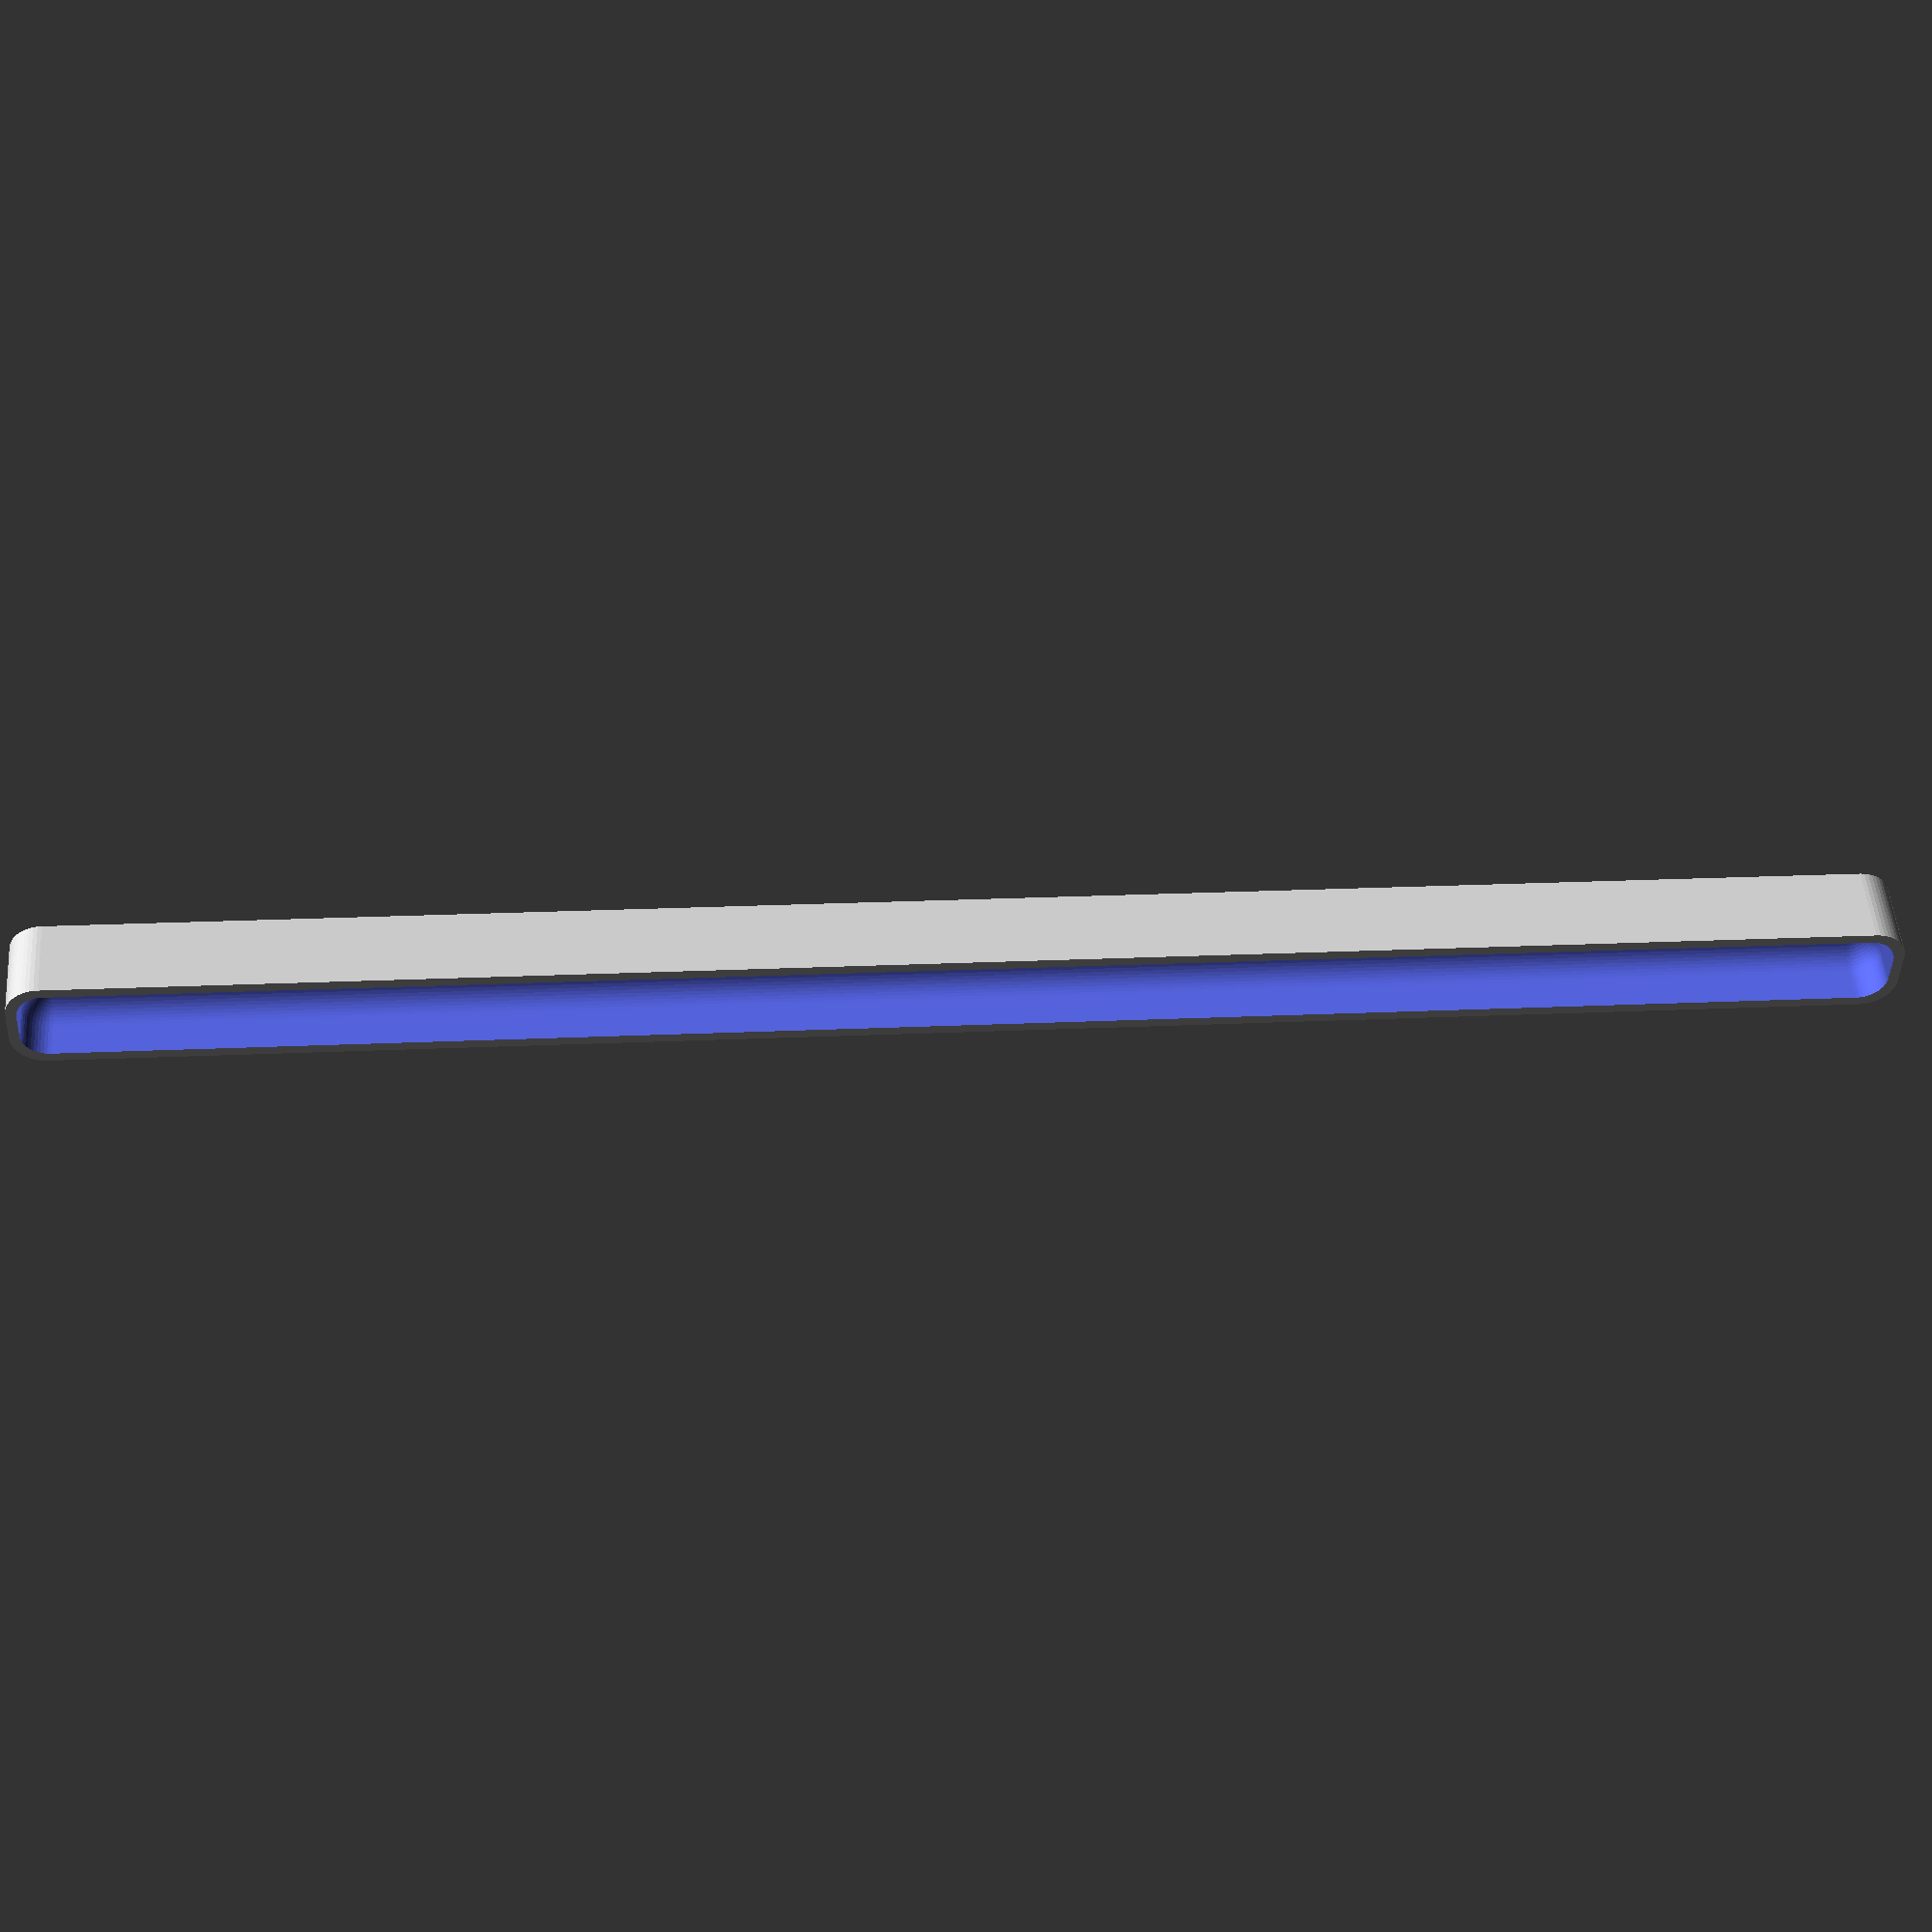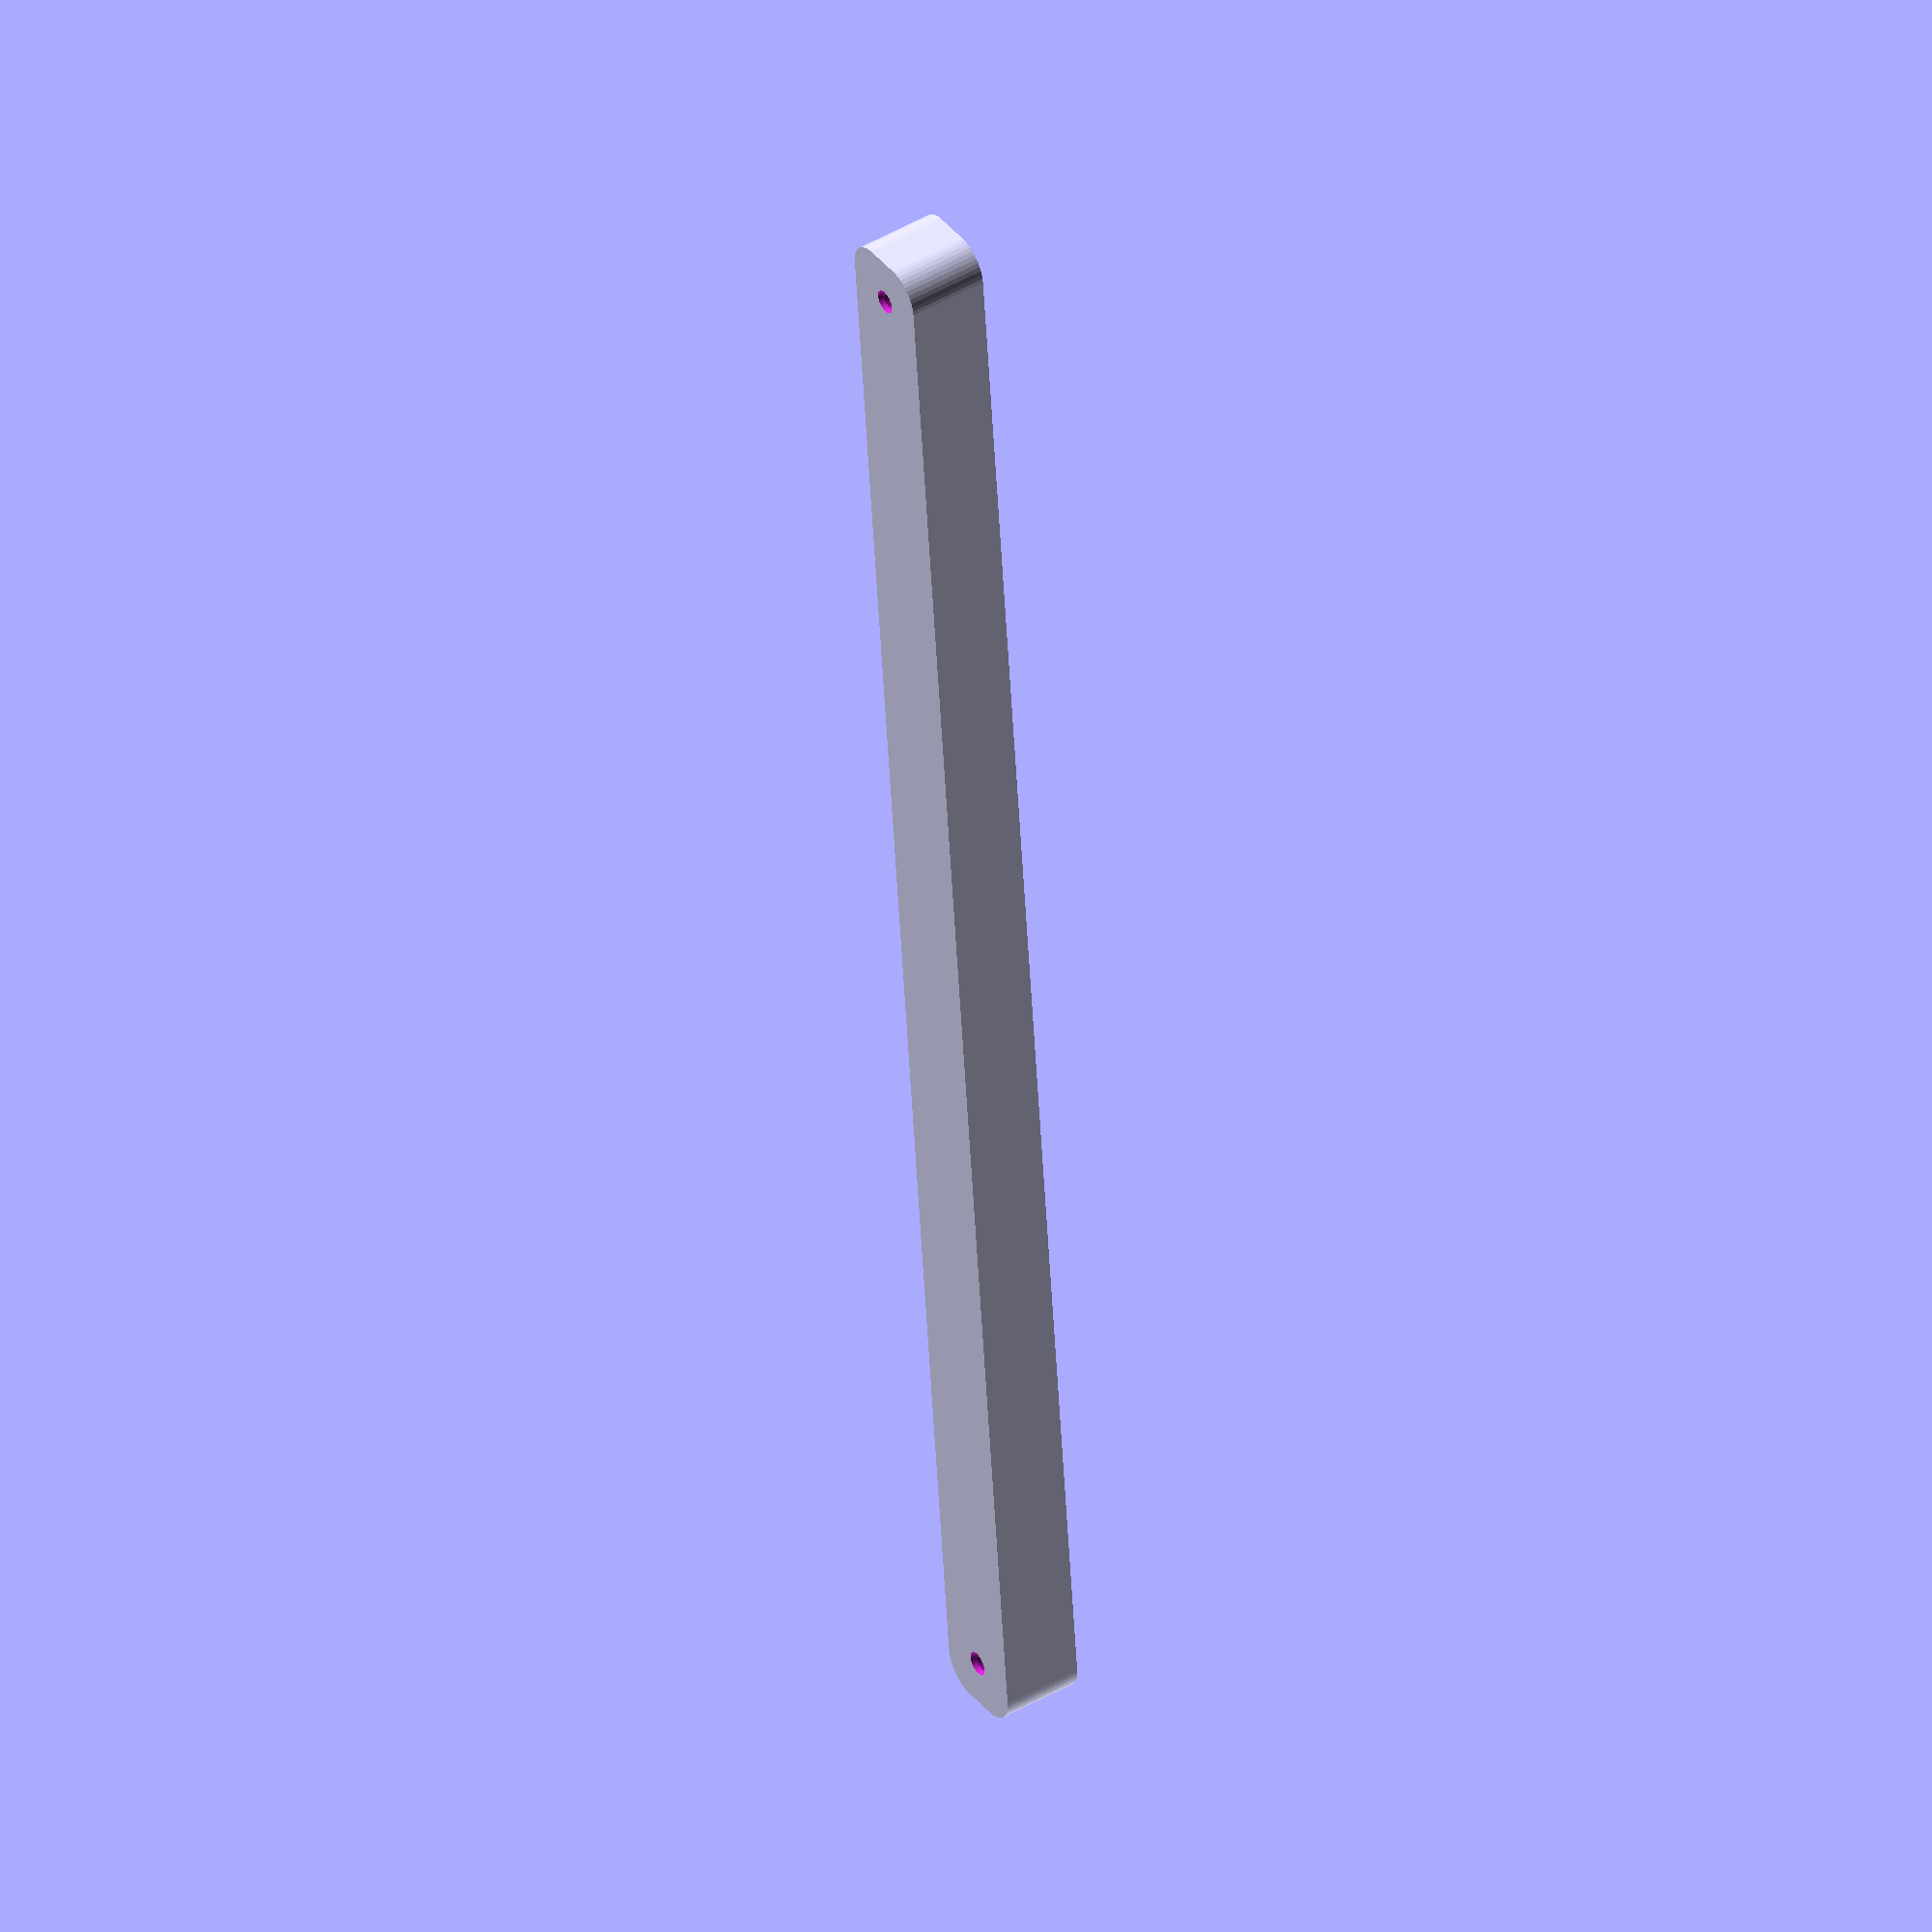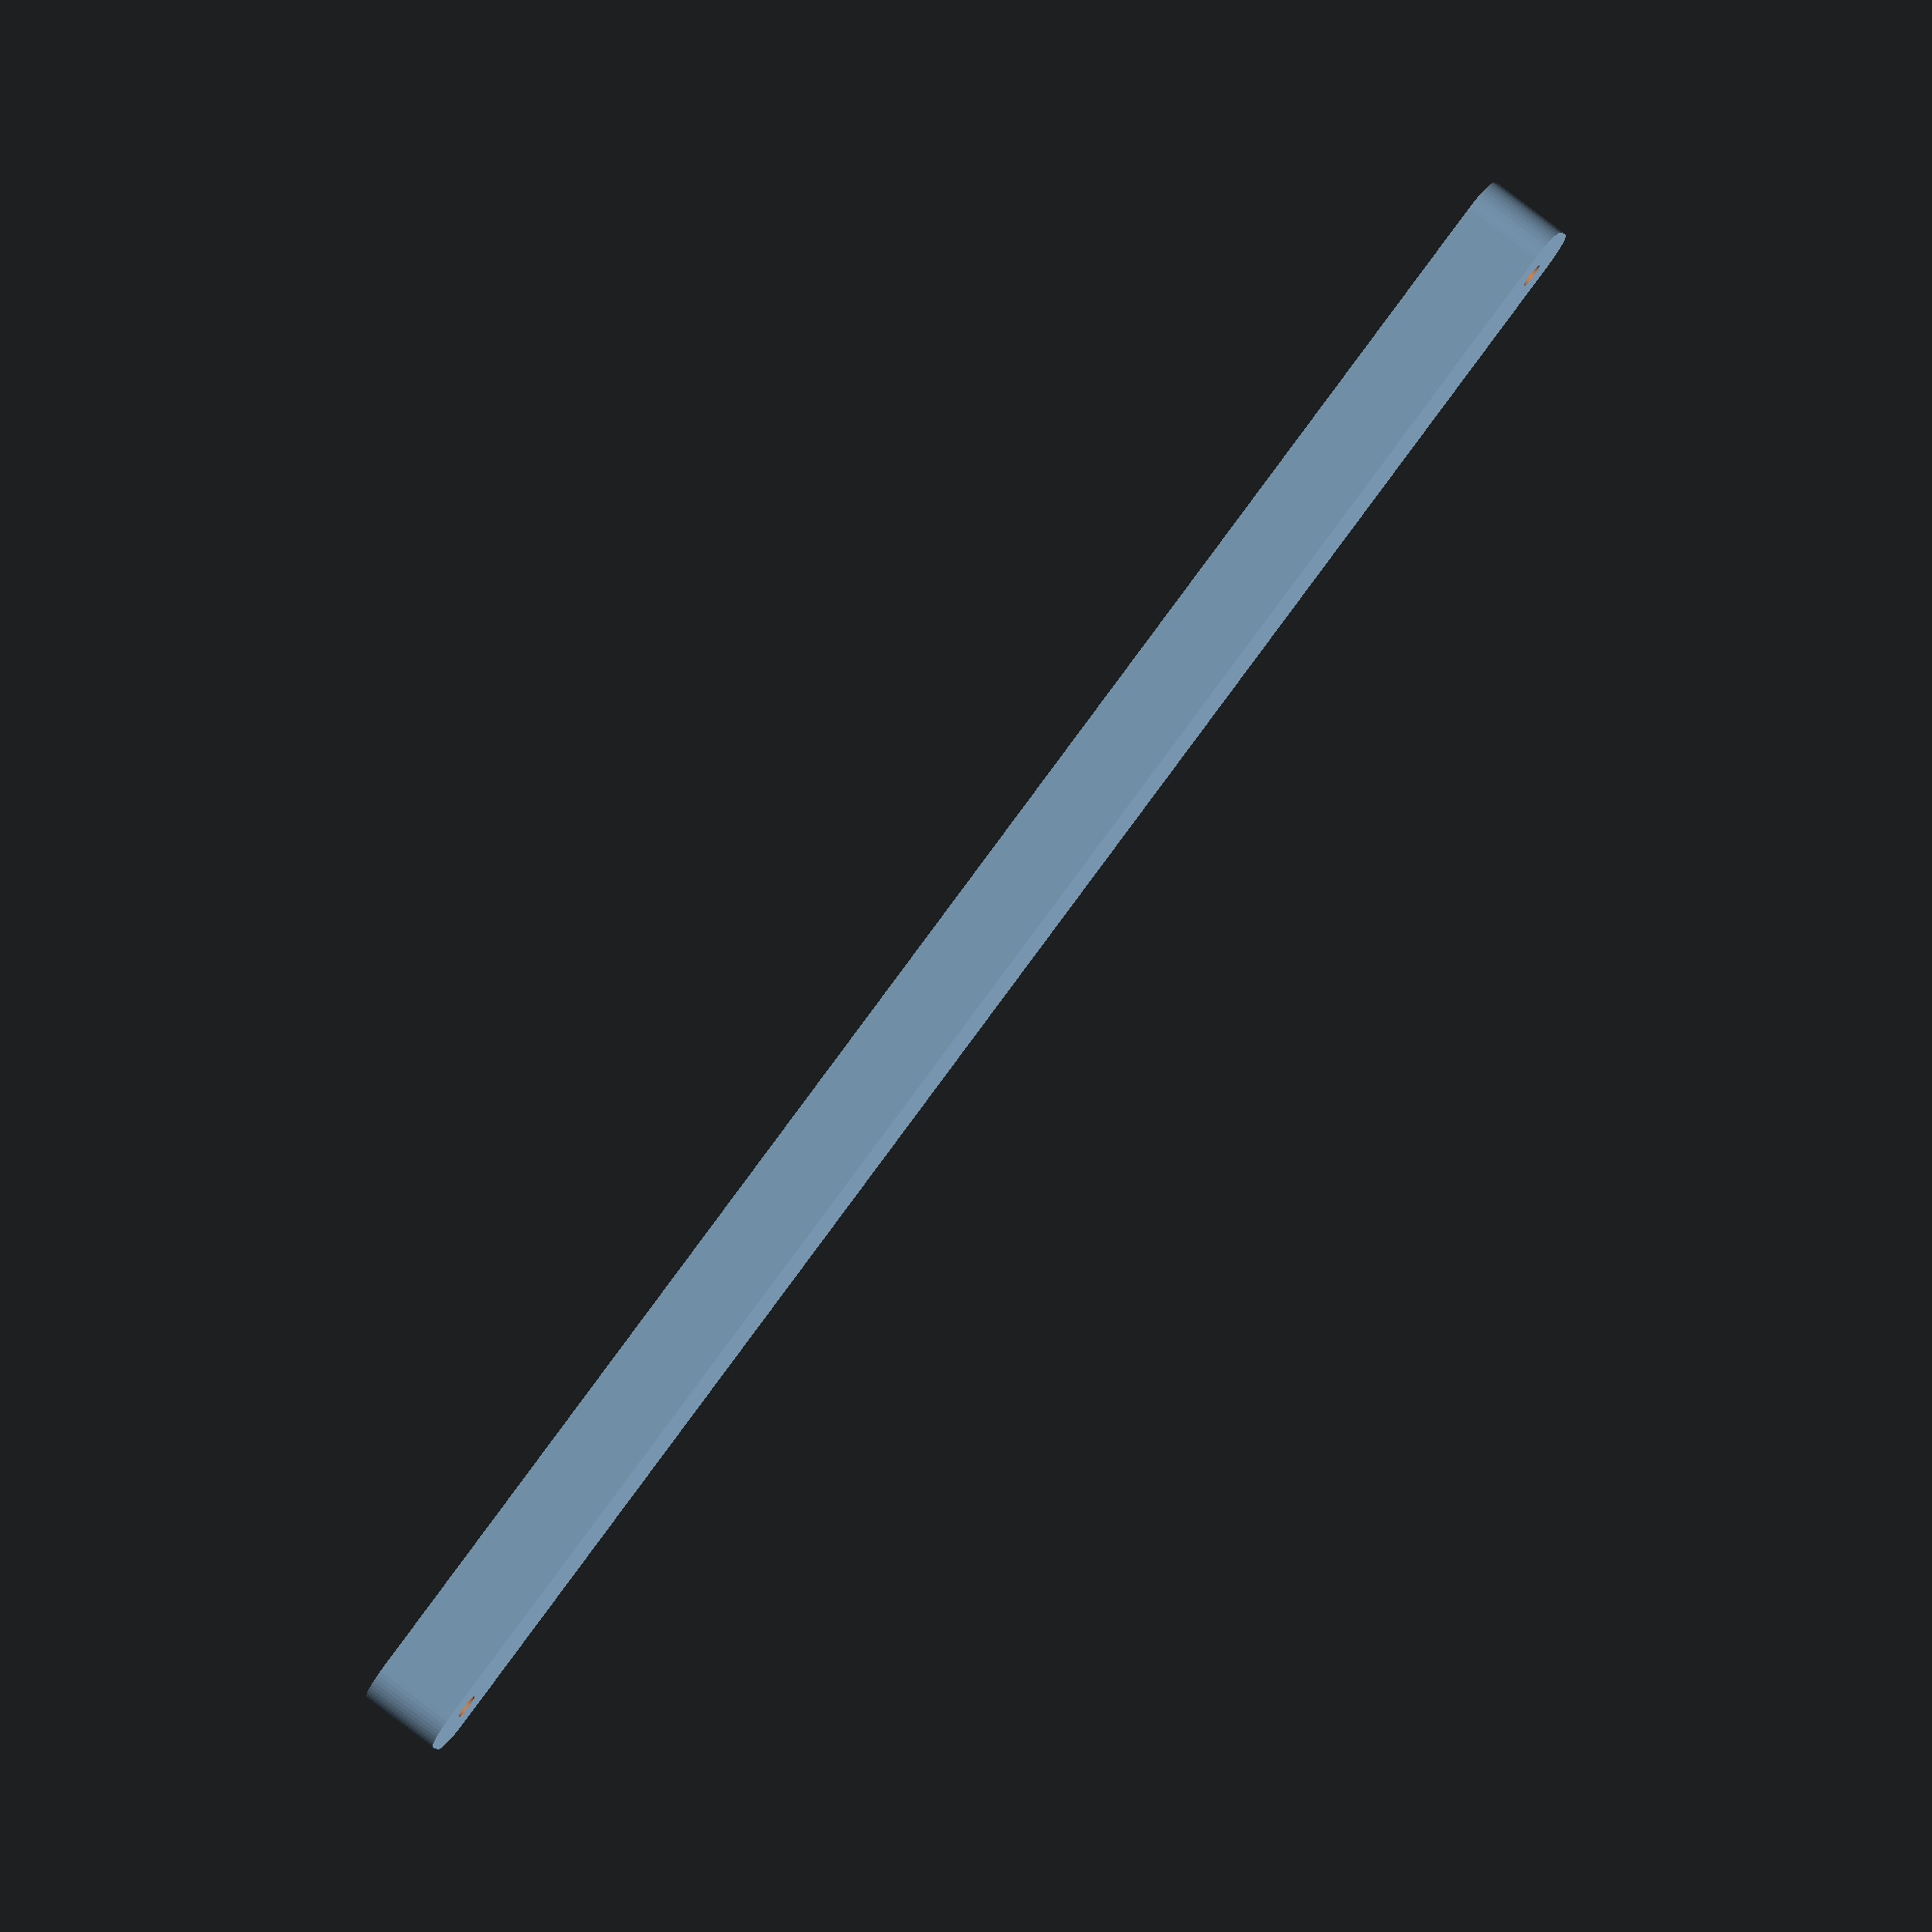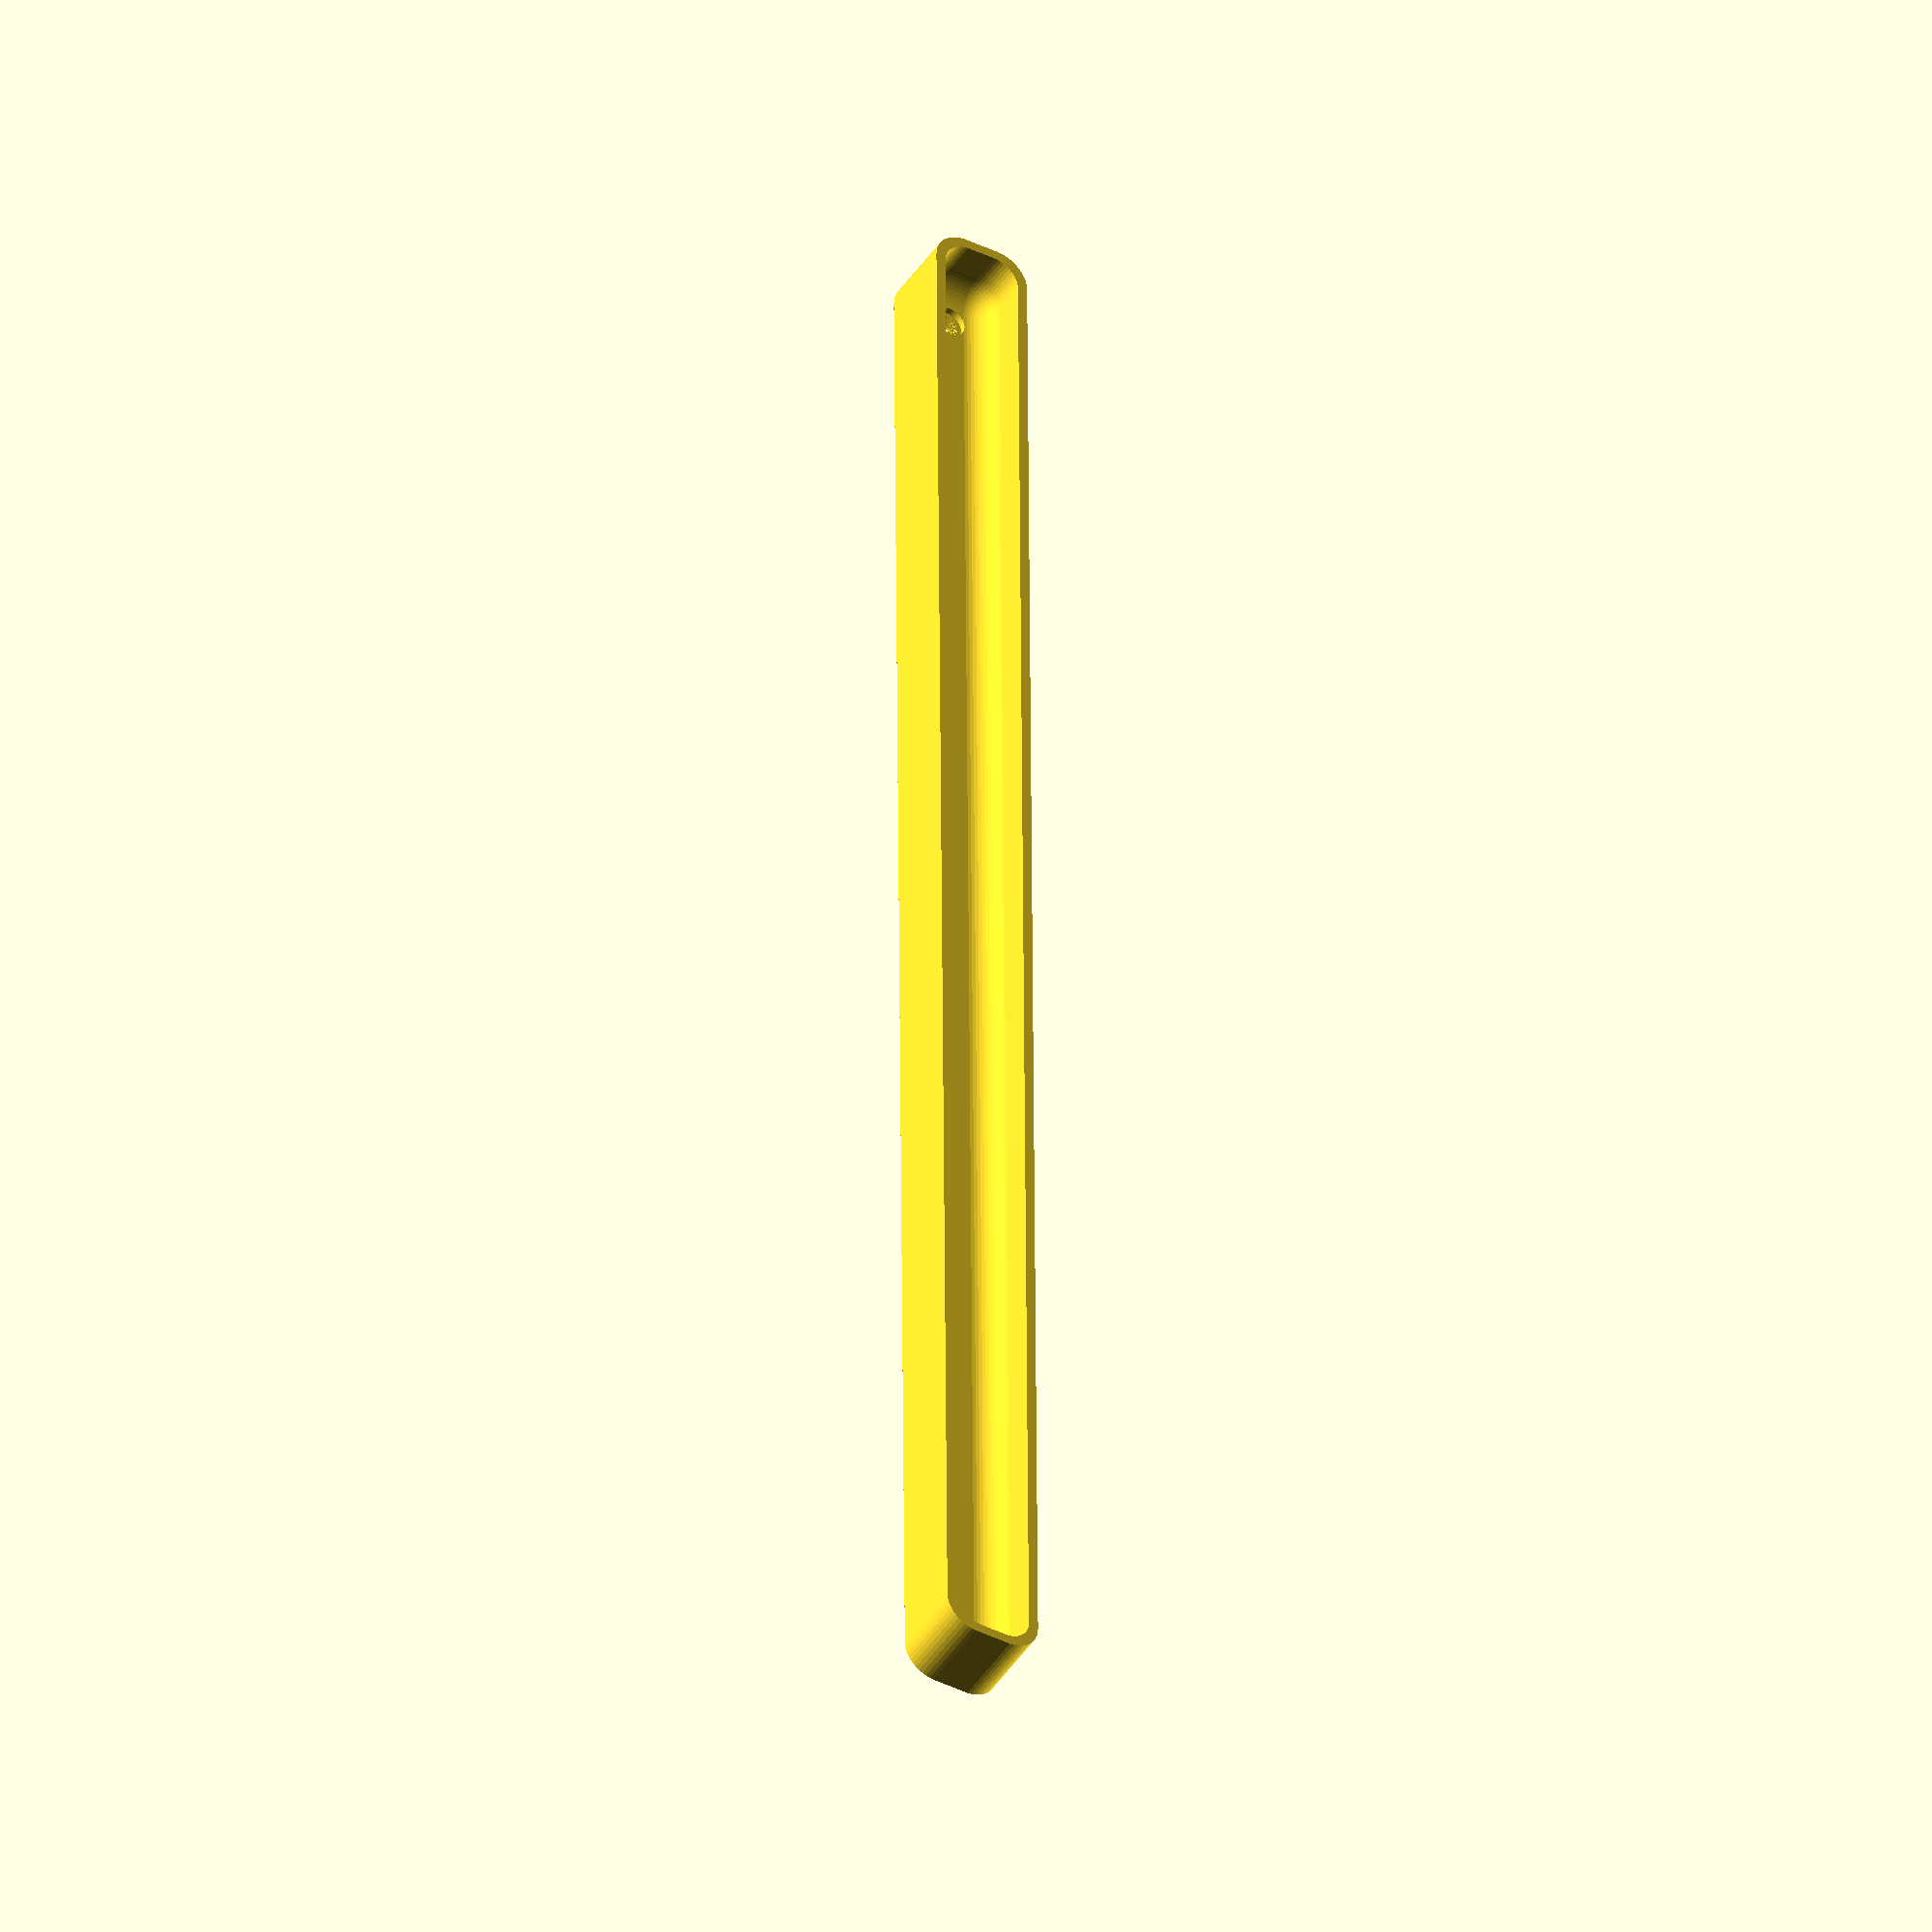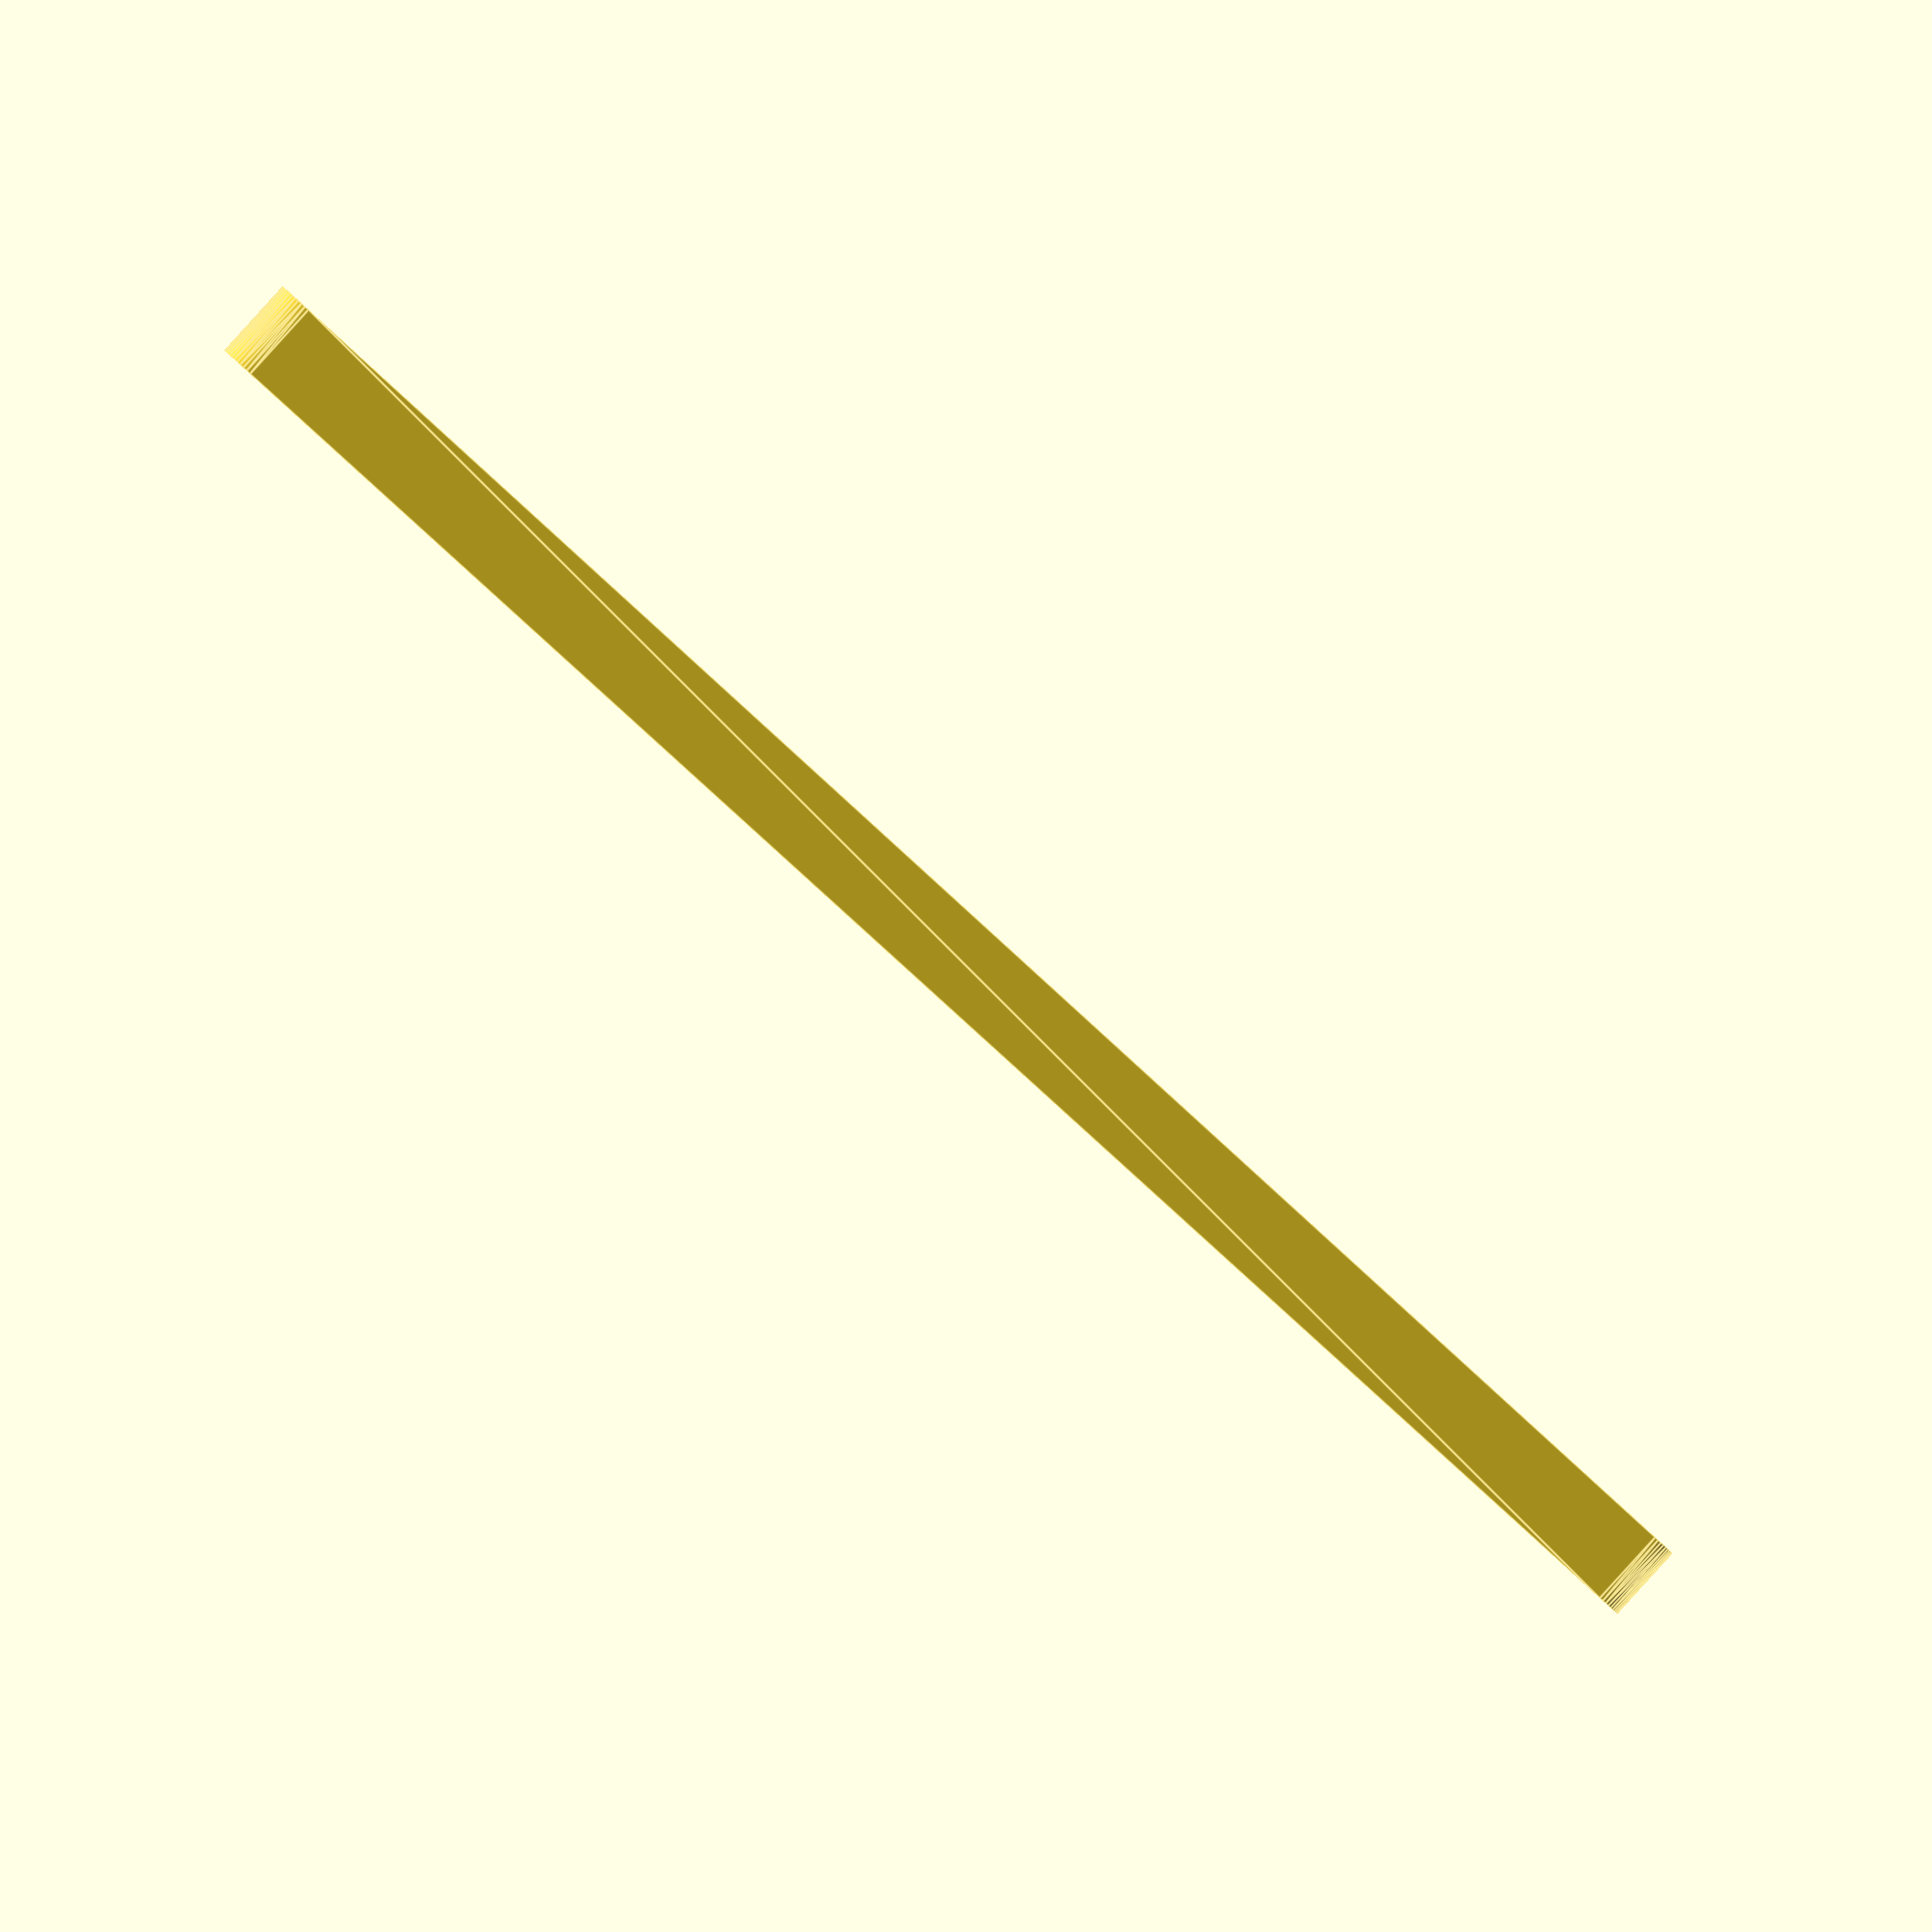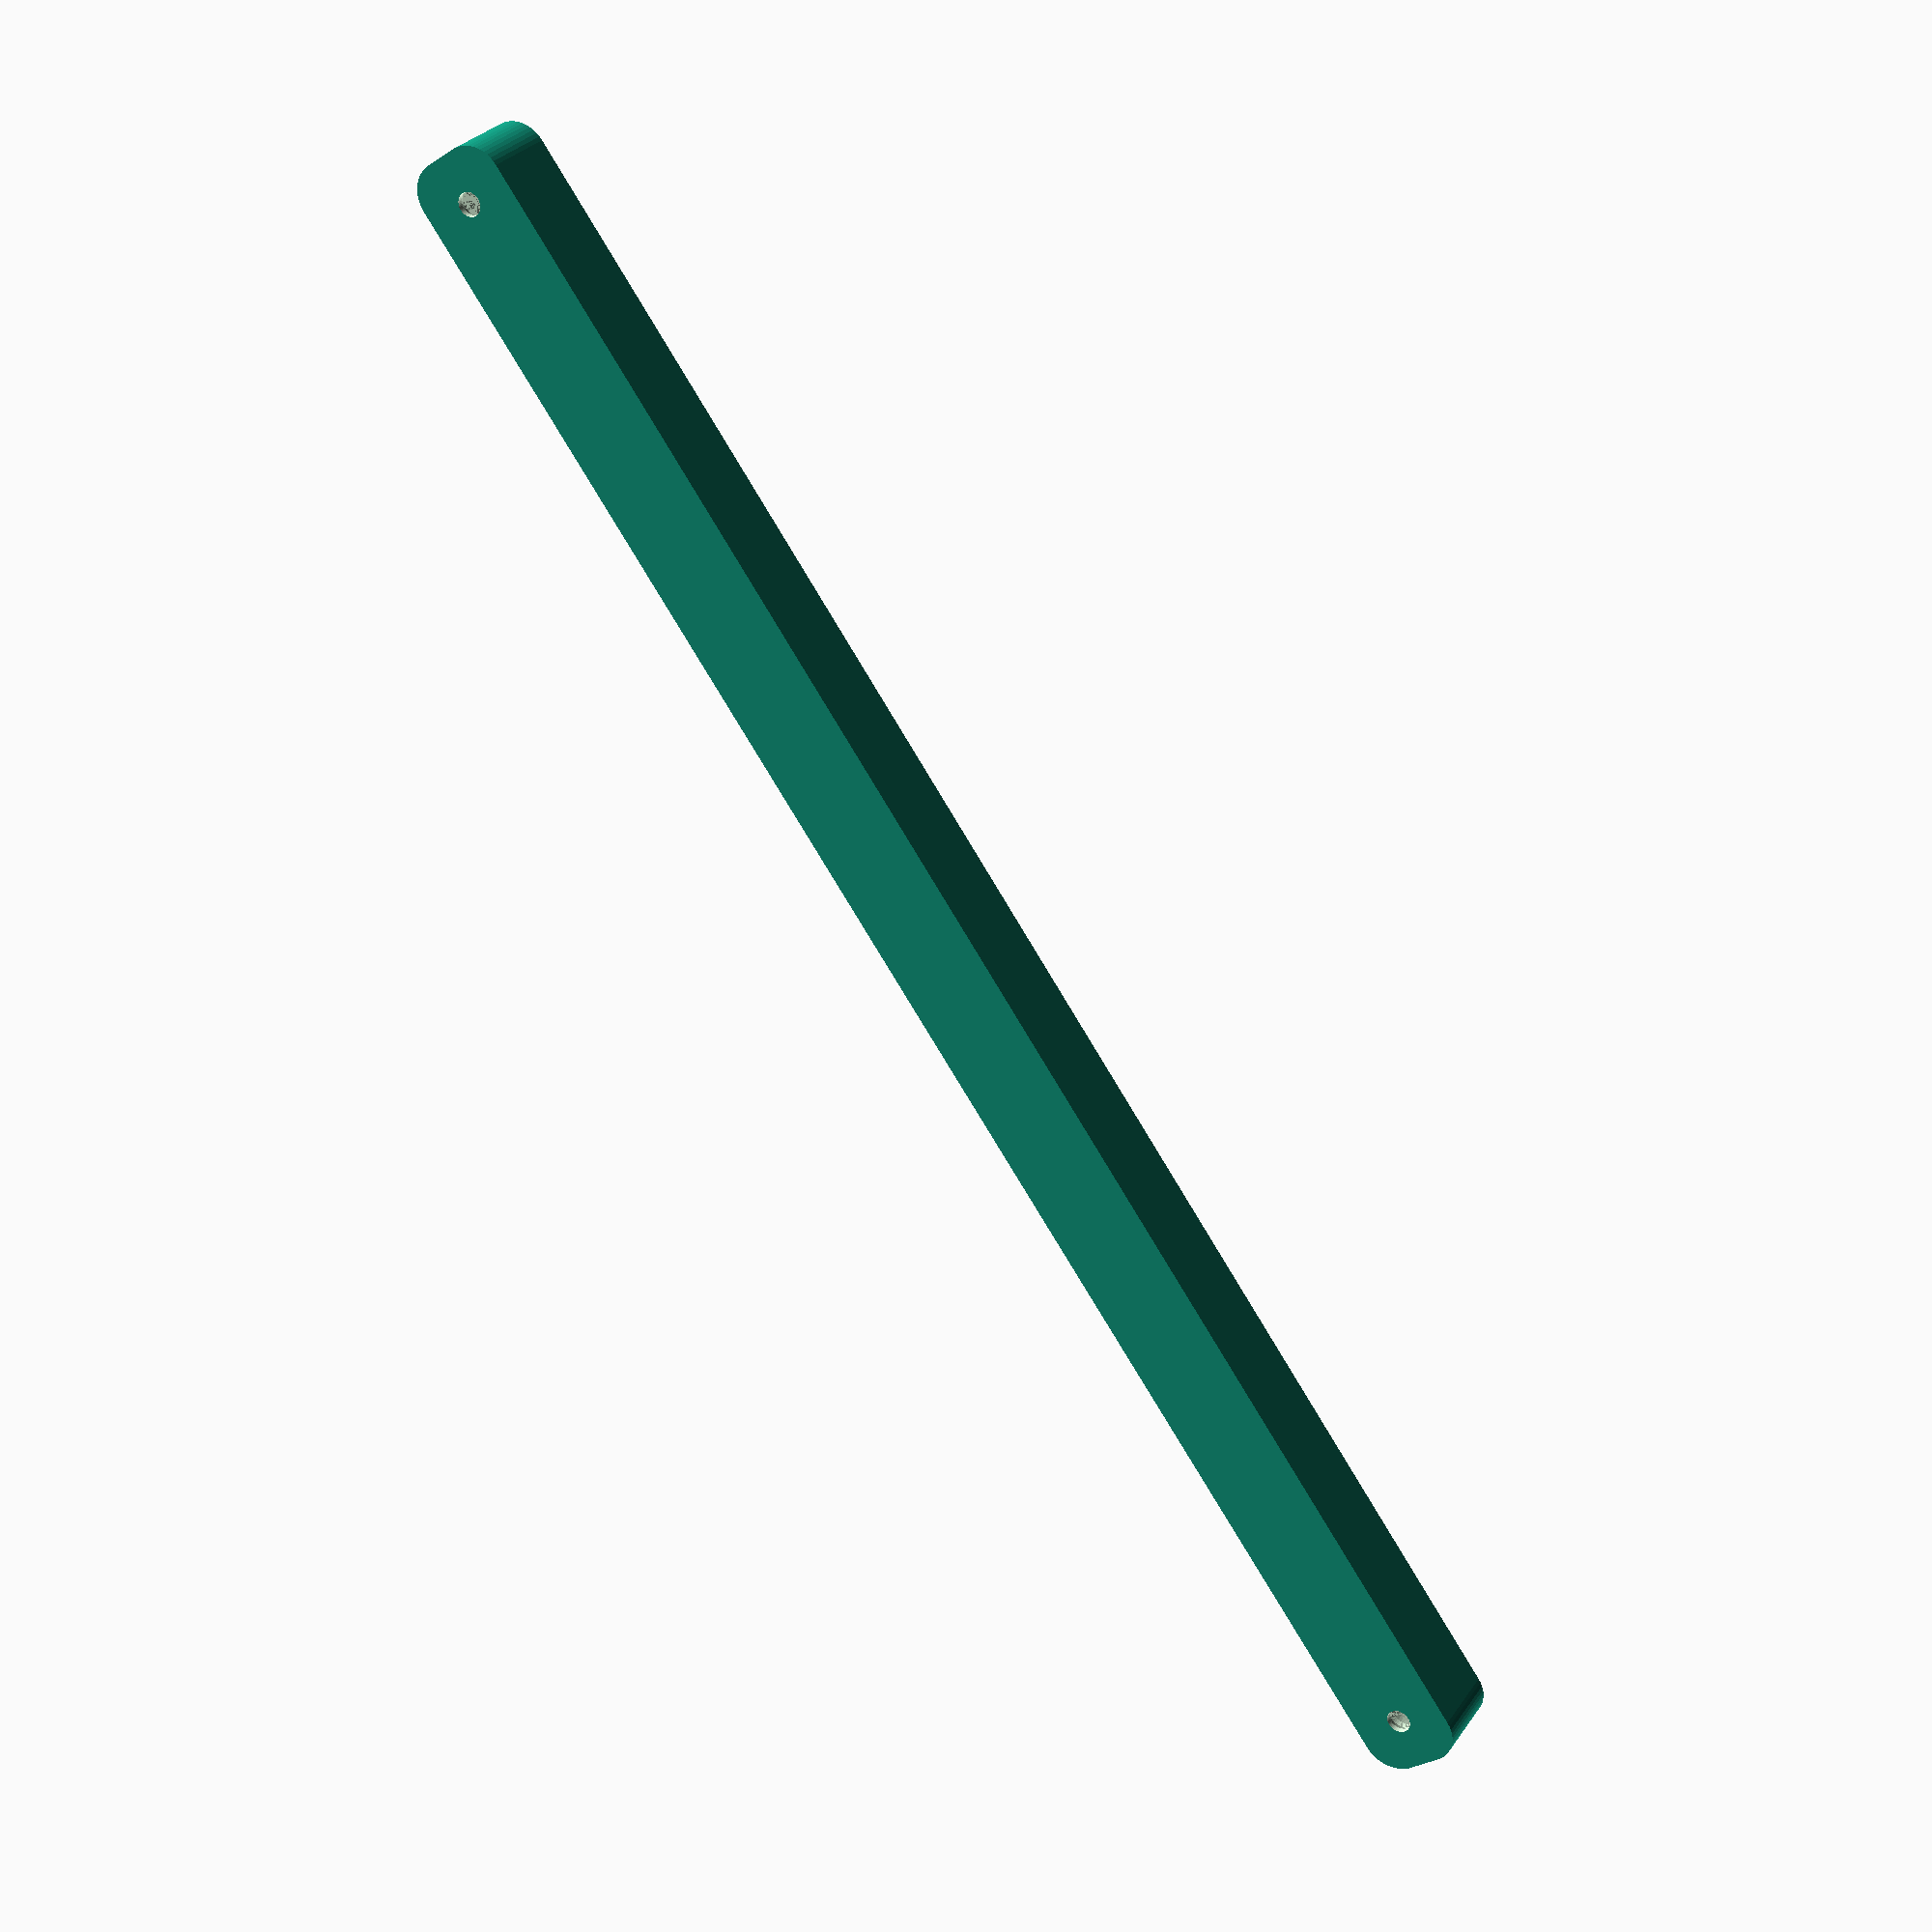
<openscad>
$fn = 50;


difference() {
	union() {
		hull() {
			translate(v = [-2.5000000000, 130.0000000000, 0]) {
				cylinder(h = 12, r = 5);
			}
			translate(v = [2.5000000000, 130.0000000000, 0]) {
				cylinder(h = 12, r = 5);
			}
			translate(v = [-2.5000000000, -130.0000000000, 0]) {
				cylinder(h = 12, r = 5);
			}
			translate(v = [2.5000000000, -130.0000000000, 0]) {
				cylinder(h = 12, r = 5);
			}
		}
	}
	union() {
		translate(v = [0.0000000000, -127.5000000000, 2]) {
			rotate(a = [0, 0, 0]) {
				difference() {
					union() {
						translate(v = [0, 0, -1.7000000000]) {
							cylinder(h = 1.7000000000, r1 = 1.5000000000, r2 = 2.4000000000);
						}
						cylinder(h = 50, r = 2.4000000000);
						translate(v = [0, 0, -6.0000000000]) {
							cylinder(h = 6, r = 1.5000000000);
						}
						translate(v = [0, 0, -6.0000000000]) {
							cylinder(h = 6, r = 1.8000000000);
						}
						translate(v = [0, 0, -6.0000000000]) {
							cylinder(h = 6, r = 1.5000000000);
						}
					}
					union();
				}
			}
		}
		translate(v = [0.0000000000, -127.5000000000, 2]) {
			rotate(a = [0, 0, 0]) {
				difference() {
					union() {
						translate(v = [0, 0, -1.7000000000]) {
							cylinder(h = 1.7000000000, r1 = 1.5000000000, r2 = 2.4000000000);
						}
						cylinder(h = 50, r = 2.4000000000);
						translate(v = [0, 0, -6.0000000000]) {
							cylinder(h = 6, r = 1.5000000000);
						}
						translate(v = [0, 0, -6.0000000000]) {
							cylinder(h = 6, r = 1.8000000000);
						}
						translate(v = [0, 0, -6.0000000000]) {
							cylinder(h = 6, r = 1.5000000000);
						}
					}
					union();
				}
			}
		}
		translate(v = [0.0000000000, 127.5000000000, 2]) {
			rotate(a = [0, 0, 0]) {
				difference() {
					union() {
						translate(v = [0, 0, -1.7000000000]) {
							cylinder(h = 1.7000000000, r1 = 1.5000000000, r2 = 2.4000000000);
						}
						cylinder(h = 50, r = 2.4000000000);
						translate(v = [0, 0, -6.0000000000]) {
							cylinder(h = 6, r = 1.5000000000);
						}
						translate(v = [0, 0, -6.0000000000]) {
							cylinder(h = 6, r = 1.8000000000);
						}
						translate(v = [0, 0, -6.0000000000]) {
							cylinder(h = 6, r = 1.5000000000);
						}
					}
					union();
				}
			}
		}
		translate(v = [0.0000000000, 127.5000000000, 2]) {
			rotate(a = [0, 0, 0]) {
				difference() {
					union() {
						translate(v = [0, 0, -1.7000000000]) {
							cylinder(h = 1.7000000000, r1 = 1.5000000000, r2 = 2.4000000000);
						}
						cylinder(h = 50, r = 2.4000000000);
						translate(v = [0, 0, -6.0000000000]) {
							cylinder(h = 6, r = 1.5000000000);
						}
						translate(v = [0, 0, -6.0000000000]) {
							cylinder(h = 6, r = 1.8000000000);
						}
						translate(v = [0, 0, -6.0000000000]) {
							cylinder(h = 6, r = 1.5000000000);
						}
					}
					union();
				}
			}
		}
		translate(v = [0, 0, 3]) {
			hull() {
				union() {
					translate(v = [-2.0000000000, 129.5000000000, 4]) {
						cylinder(h = 24, r = 4);
					}
					translate(v = [-2.0000000000, 129.5000000000, 4]) {
						sphere(r = 4);
					}
					translate(v = [-2.0000000000, 129.5000000000, 28]) {
						sphere(r = 4);
					}
				}
				union() {
					translate(v = [2.0000000000, 129.5000000000, 4]) {
						cylinder(h = 24, r = 4);
					}
					translate(v = [2.0000000000, 129.5000000000, 4]) {
						sphere(r = 4);
					}
					translate(v = [2.0000000000, 129.5000000000, 28]) {
						sphere(r = 4);
					}
				}
				union() {
					translate(v = [-2.0000000000, -129.5000000000, 4]) {
						cylinder(h = 24, r = 4);
					}
					translate(v = [-2.0000000000, -129.5000000000, 4]) {
						sphere(r = 4);
					}
					translate(v = [-2.0000000000, -129.5000000000, 28]) {
						sphere(r = 4);
					}
				}
				union() {
					translate(v = [2.0000000000, -129.5000000000, 4]) {
						cylinder(h = 24, r = 4);
					}
					translate(v = [2.0000000000, -129.5000000000, 4]) {
						sphere(r = 4);
					}
					translate(v = [2.0000000000, -129.5000000000, 28]) {
						sphere(r = 4);
					}
				}
			}
		}
	}
}
</openscad>
<views>
elev=131.3 azim=272.4 roll=184.4 proj=p view=solid
elev=135.4 azim=185.3 roll=304.1 proj=o view=solid
elev=283.1 azim=282.7 roll=127.7 proj=o view=wireframe
elev=222.8 azim=359.6 roll=210.4 proj=o view=wireframe
elev=269.8 azim=82.0 roll=222.3 proj=p view=edges
elev=152.0 azim=35.5 roll=332.7 proj=p view=wireframe
</views>
